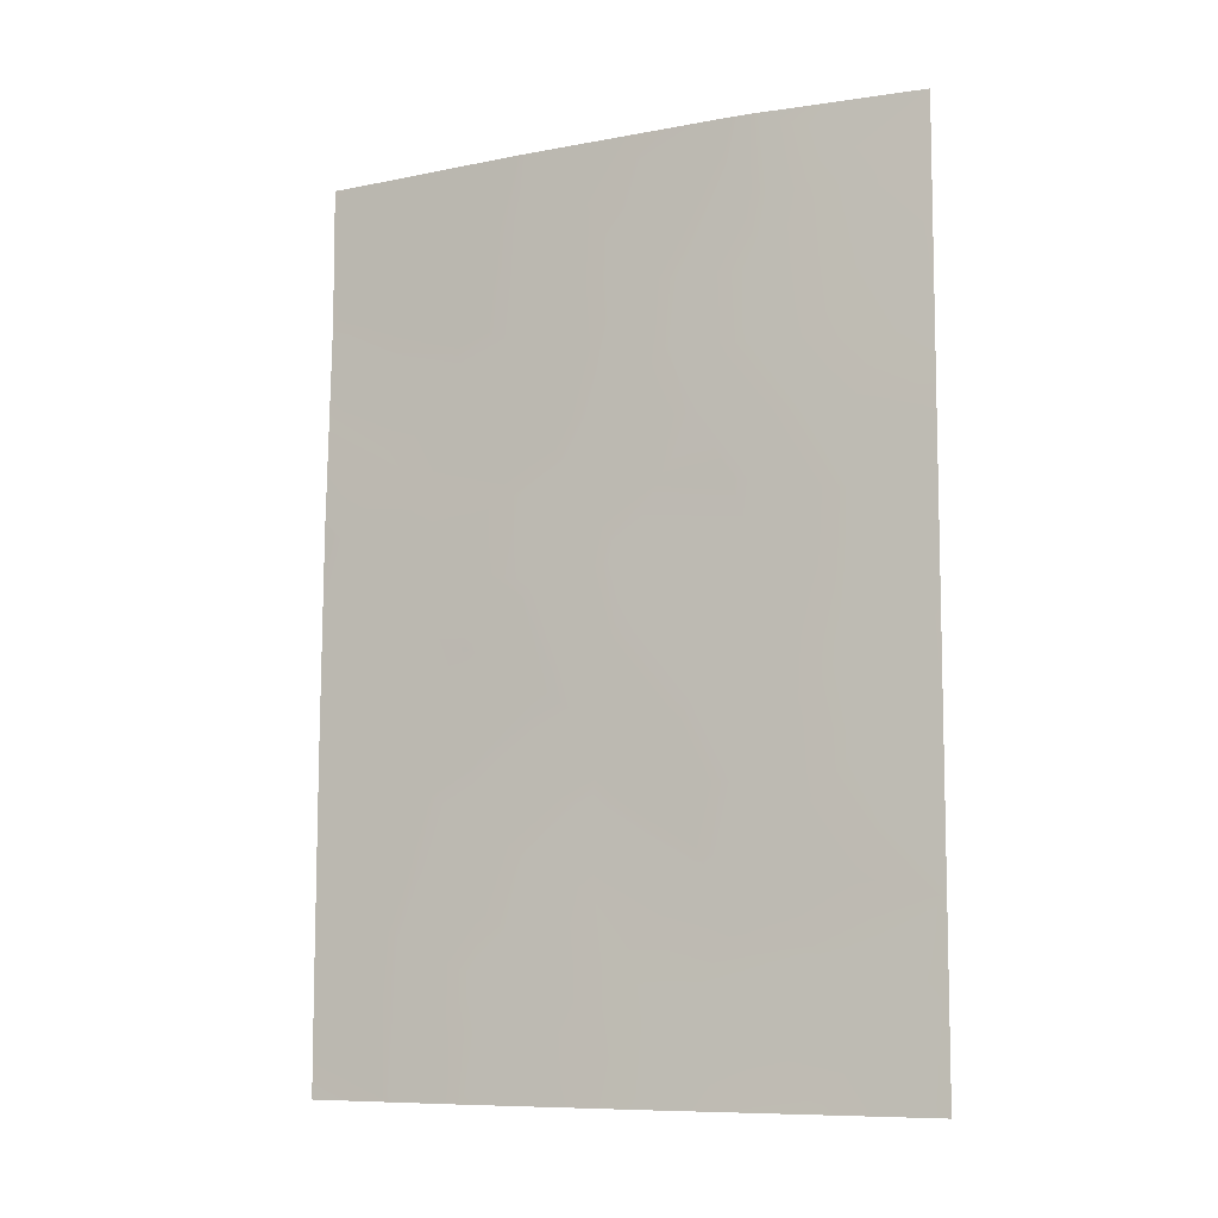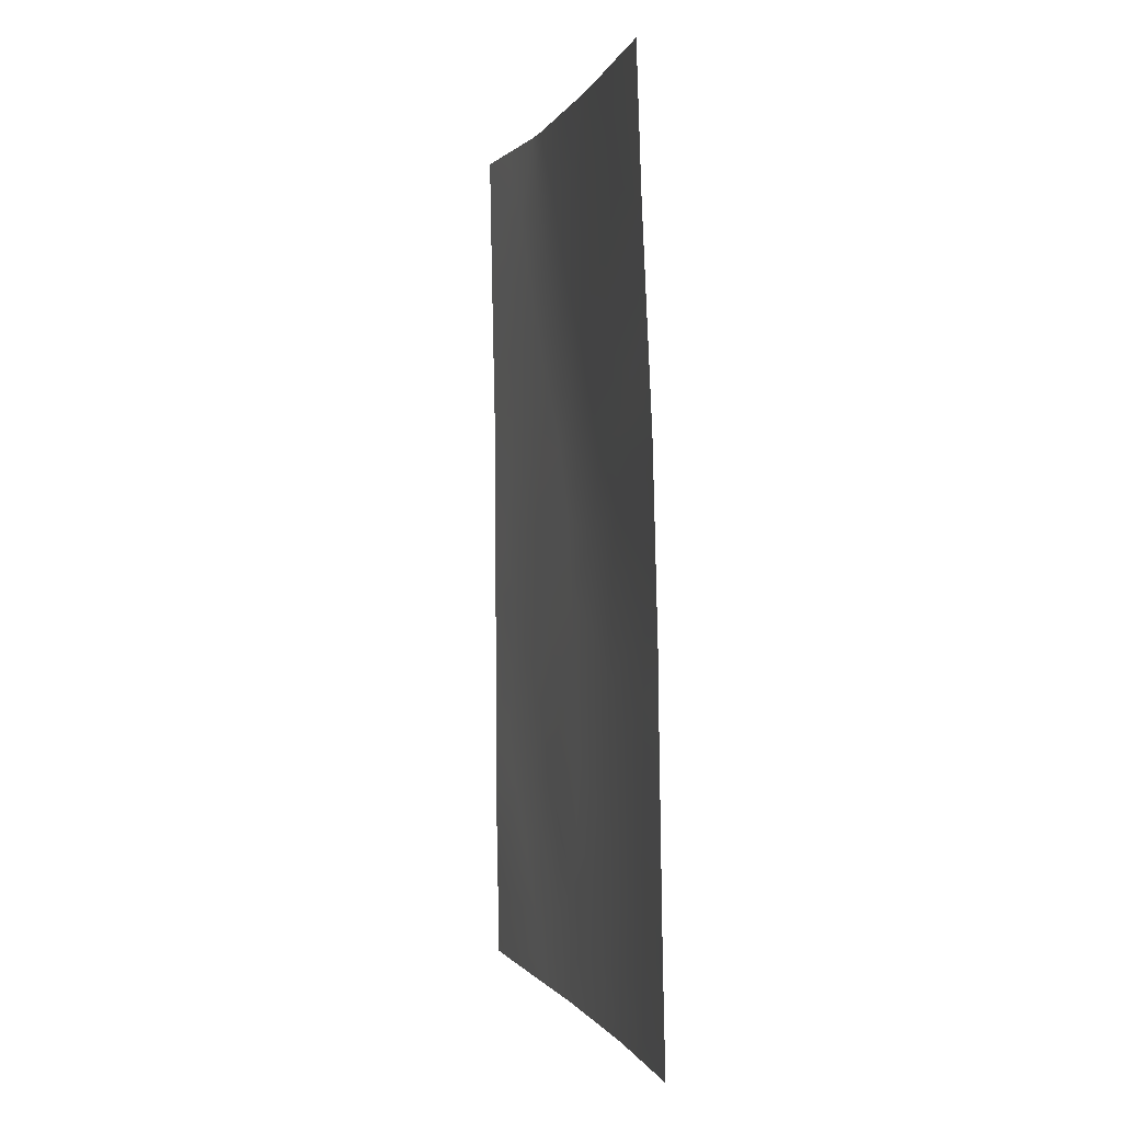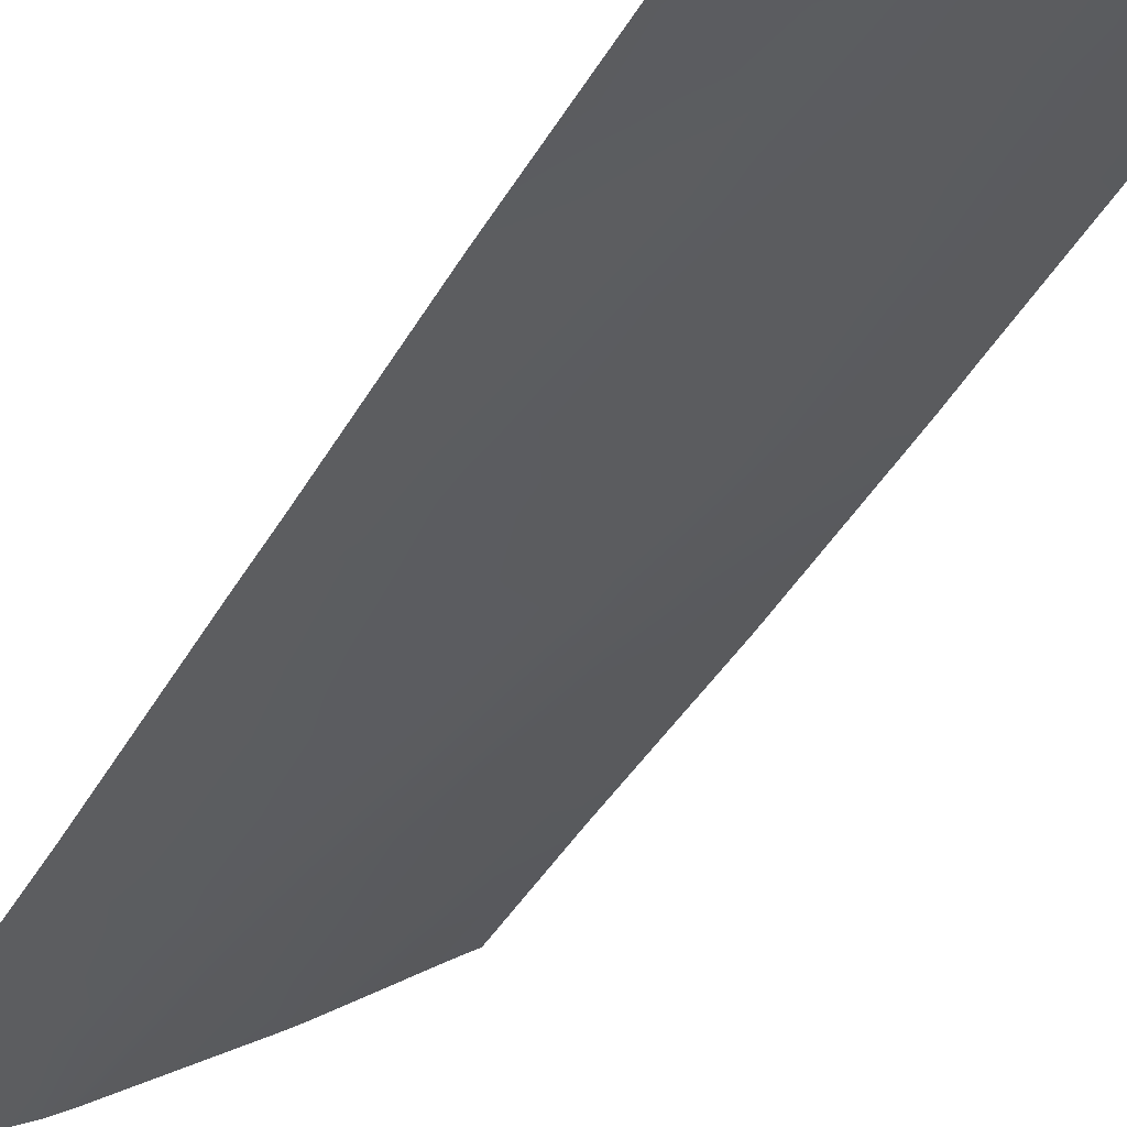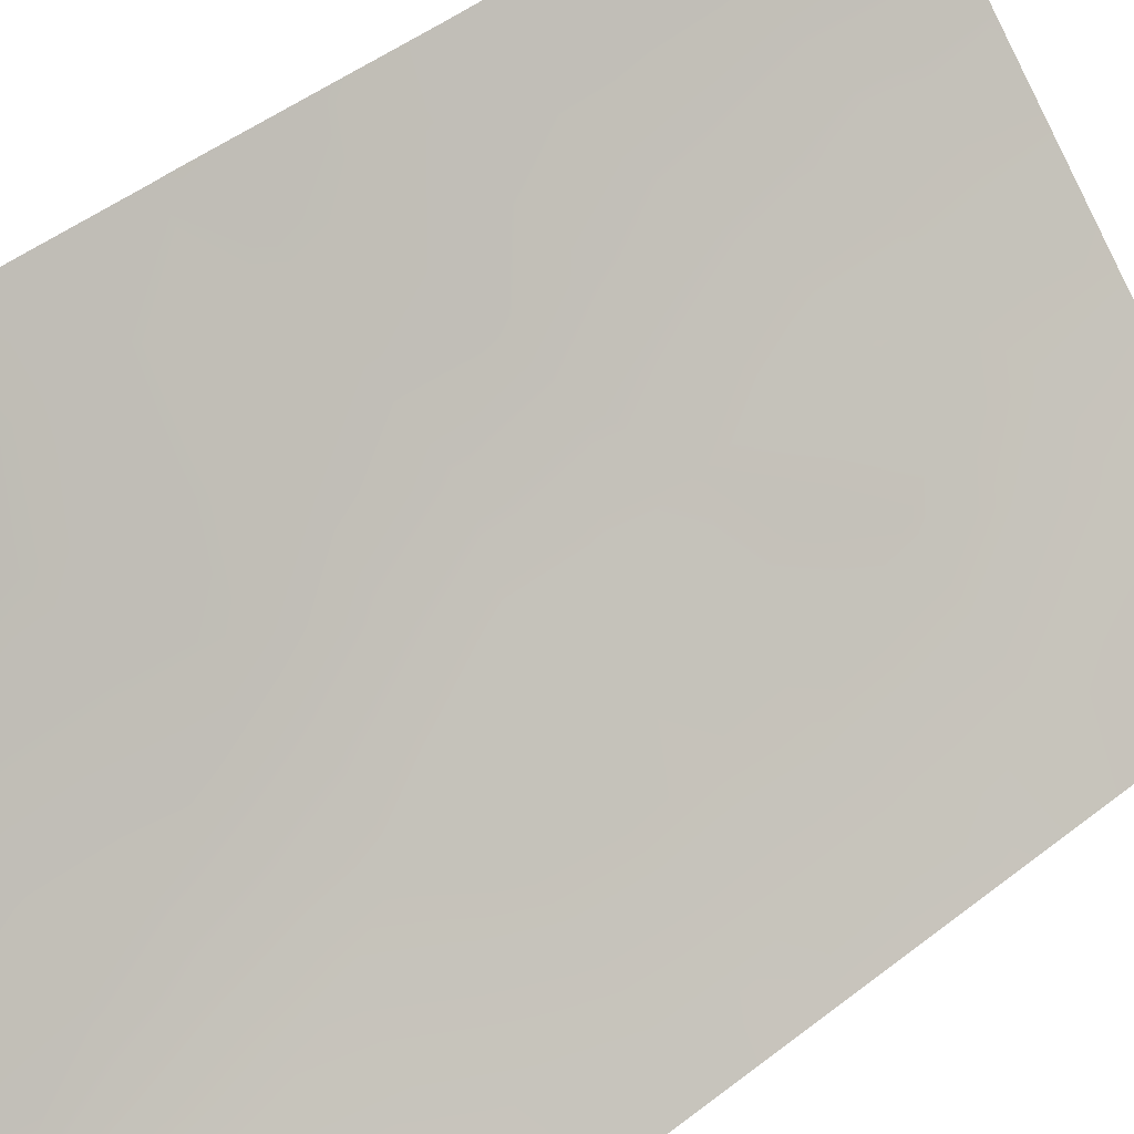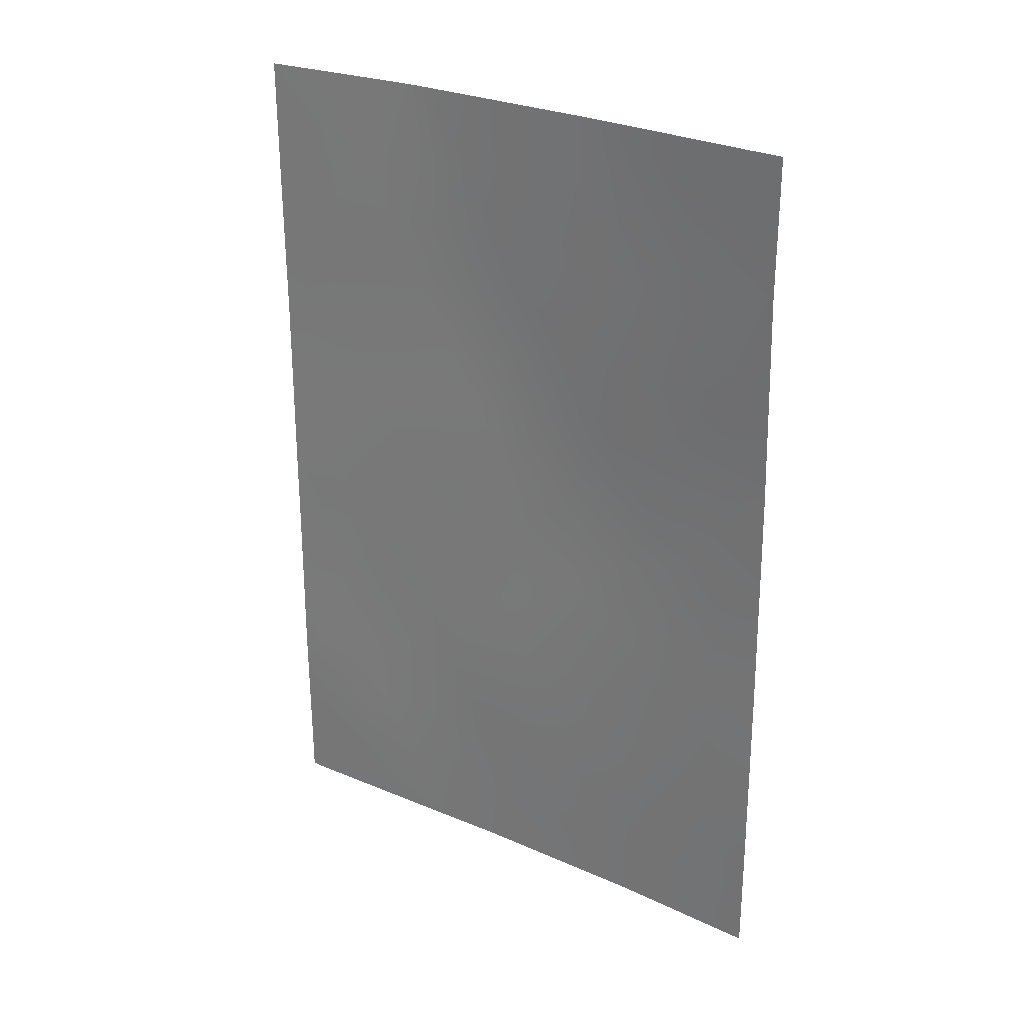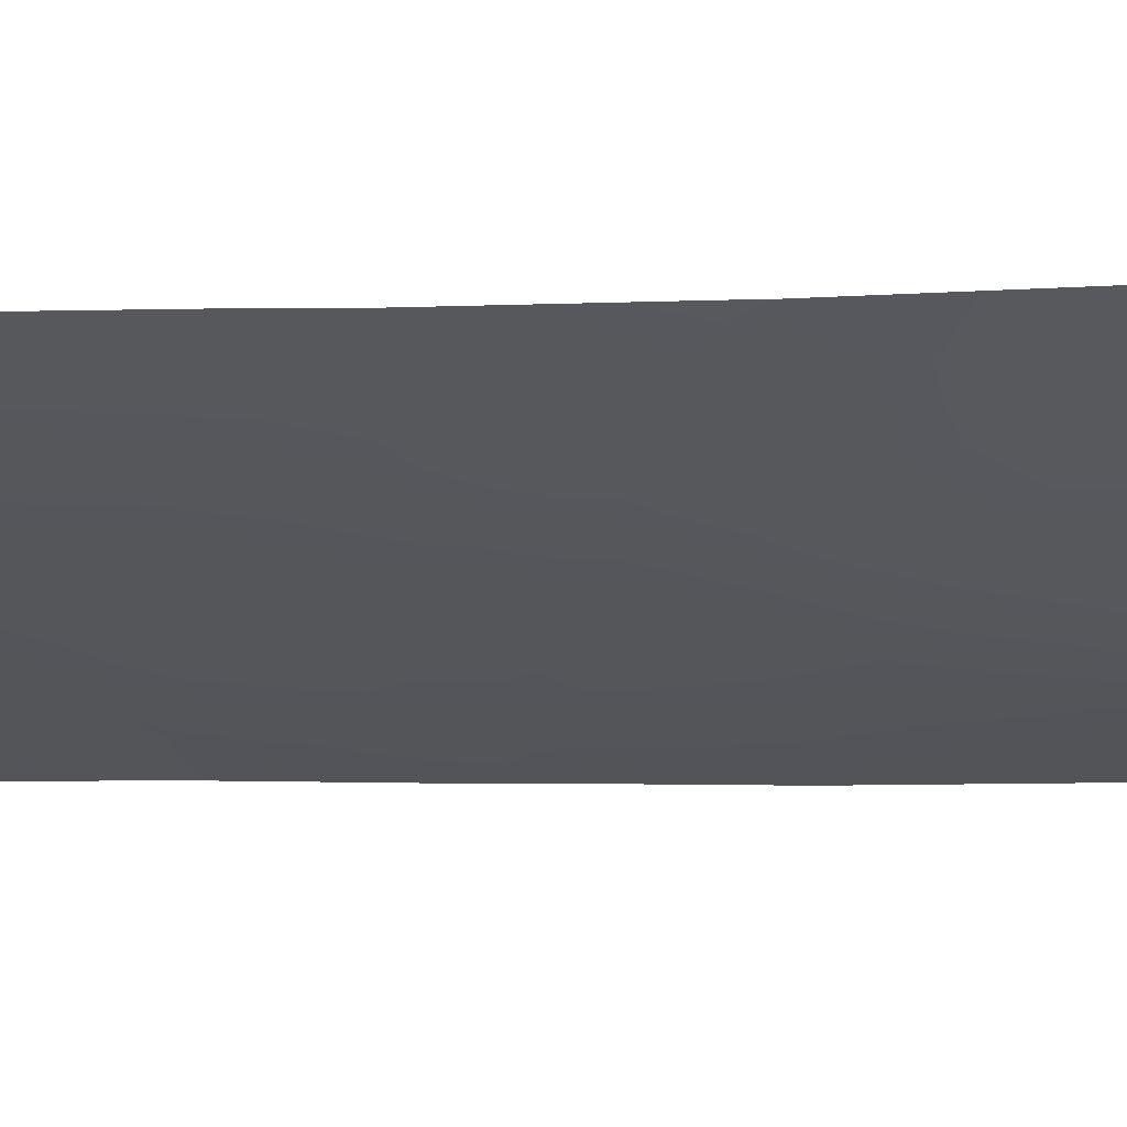
<metadata>
{"format":"obj","ext":"obj","renderer":"f3d","projection":"perspective","resolution":1024,"background":"white","views":[{"elev":-8.5,"azim":-20.5,"up":"+Z"},{"elev":0.5,"azim":-150.4,"up":"+Z"},{"elev":-55.5,"azim":148.5,"up":"+Y"},{"elev":49.6,"azim":49.4,"up":"+Y"},{"elev":25.5,"azim":170.0,"up":"+Z"},{"elev":19.7,"azim":-88.2,"up":"+Y"}]}
</metadata>
<code>
v 34.12 81.81 -47.56
v 32.63 83.23 -47.13
v 30.44 85.44 -43.65
v 33.76 82.1 -50
v 34.1 81.77 -49.75
v 34.12 81.81 -45.21
v 31.25 84.64 -41.65
v 31.42 84.46 -46.98
v 34.12 81.82 -44.42
v 33.47 82.5 -40.01
v 30.74 85.28 -39.8
v 32.23 83.72 -38
v 30.47 85.67 -38
v 29.83 86.35 -39.07
v 31.44 84.34 -50
v 29.3 86.62 -47.15
v 29.23 86.76 -45.04
v 30.42 85.48 -46
v 29.72 86.37 -41.34
v 28.42 87.96 -39.86
v 34.15 81.88 -39.61
v 30.22 85.95 -38
v 32.15 83.66 -50
v 34.09 81.77 -50
v 34.17 81.9 -38
v 32.52 83.42 -38
v 29.68 86.12 -50
v 28.34 87.85 -42.51
v 28.27 87.72 -48.58
v 28.78 87.67 -38
v 28.3 87.78 -45.27
v 28.3 87.77 -45.94
v 34.13 81.83 -41.88
v 28.34 87.85 -42.63
v 28.26 87.67 -50
v 28.44 88.06 -38
v 31.93 83.96 -43.2
v 32.68 83.21 -41.74
v 32.02 83.89 -39.96
v 30.5 85.34 -48.22
v 31.89 83.98 -45.16
v 33.59 82.32 -48.18
v 33.33 82.56 -47.32
v 32.95 82.92 -48.1
v 32.25 83.59 -47.96
v 32.58 83.27 -49.01
v 33.43 82.45 -49.11
v 34.11 81.79 -48.66
v 34.12 81.81 -46.39
v 33.62 82.27 -46.63
v 33 82.86 -46.36
v 32.73 83.15 -45.4
v 32.29 83.57 -46.18
v 32.49 83.4 -43.45
v 31.89 83.99 -44.04
v 32.58 83.31 -44.42
v 31.35 84.69 -38
v 31.03 85 -38.93
v 30.43 85.68 -38.85
v 30.23 85.87 -39.62
v 31.6 84.25 -47.78
v 31 84.86 -47.51
v 31.18 84.66 -48.34
v 29.28 86.68 -46.09
v 29.84 86.07 -46.58
v 29.83 86.11 -45.51
v 29.17 87.1 -39.49
v 29.07 87.17 -40.62
v 29.72 86.44 -40.11
v 31.76 84.06 -48.89
v 34.16 81.89 -38.8
v 33.71 82.3 -38.96
v 33.34 82.66 -38
v 33.34 82.66 -38.39
v 31.37 84.59 -39.92
v 29.34 86.74 -42.39
v 28.97 87.2 -41.72
v 30.23 85.59 -49.17
v 29.88 85.98 -48.48
v 29.87 86.01 -47.63
v 29.34 86.56 -48.16
v 32.95 82.88 -50
v 28.75 87.65 -38.81
v 29.5 86.81 -38
v 30.44 85.45 -44.9
v 29.77 86.16 -44.41
v 28.76 87.26 -45.57
v 28.32 87.81 -43.95
v 28.72 87.33 -44.69
v 28.27 87.69 -49.29
v 28.84 87.08 -48.85
v 28.97 86.89 -50
v 32.98 82.98 -39.04
v 28.43 88.01 -38.93
v 32.34 83.59 -39
v 32.69 83.24 -39.96
v 31.6 84.28 -46.2
v 31.08 84.8 -45.52
v 30.97 84.91 -46.53
v 30.56 85.23 -50
v 30.98 84.83 -49.13
v 34.13 81.83 -43.15
v 33.61 82.32 -42.85
v 33.36 82.56 -41.83
v 32.95 82.94 -42.7
v 33.65 82.31 -41.03
v 33.04 82.88 -40.88
v 34.14 81.85 -40.74
v 28.28 87.75 -47.26
v 28.79 87.17 -47.79
v 28.78 87.21 -46.62
v 29.61 86.39 -43.33
v 32.29 83.6 -42.54
v 32.35 83.54 -40.86
v 31.65 84.24 -40.82
v 31.98 83.91 -41.69
v 31.97 83.89 -47.01
v 31.3 84.59 -43.4
v 31.16 84.71 -44.44
v 30.98 84.98 -40.73
v 28.38 87.91 -41.18
v 31.6 84.29 -42.5
v 30.31 85.74 -40.53
v 30.09 85.9 -42.47
v 30.85 85.04 -42.55
v 30.53 85.46 -41.55
v 30.42 85.45 -47.09
v 31.72 84.24 -39
v 28.72 87.39 -43.1
v 29.07 86.96 -44
v 29.52 86.33 -49.12
v 33.17 82.72 -43.71
v 33.46 82.43 -45.71
v 33.36 82.54 -44.69
v 33.72 82.21 -43.81
v 29.42 86.88 -38.51
f 42 43 44
f 45 46 44
f 48 42 47
f 1 49 50
f 50 51 43
f 6 9 134
f 51 52 53
f 54 55 56
f 57 13 58
f 61 62 63
f 64 65 66
f 67 68 69
f 4 24 5
f 71 25 72
f 25 73 74
f 128 58 75
f 13 22 59
f 76 19 77
f 80 81 79
f 46 82 47
f 67 136 83
f 30 136 84
f 85 86 66
f 88 31 89
f 87 17 89
f 92 131 91
f 26 12 95
f 72 74 93
f 94 20 83
f 95 96 93
f 97 98 99
f 104 105 103
f 104 106 107
f 33 108 106
f 109 110 111
f 64 87 111
f 86 112 130
f 54 105 113
f 114 115 116
f 61 45 117
f 118 119 55
f 115 75 120
f 95 12 128
f 77 68 121
f 116 122 113
f 69 123 60
f 97 117 53
f 114 107 96
f 76 112 124
f 124 125 126
f 123 126 120
f 118 122 125
f 119 85 98
f 127 62 99
f 65 80 127
f 110 91 81
f 47 42 44
f 42 1 43
f 44 43 2
f 2 45 44
f 45 70 46
f 44 46 47
f 5 47 4
f 5 48 47
f 48 1 42
f 49 133 50
f 1 50 43
f 50 133 51
f 43 51 2
f 2 51 53
f 53 52 41
f 54 37 55
f 56 55 41
f 12 57 128
f 58 128 57
f 59 14 60
f 58 59 11
f 70 61 63
f 61 8 62
f 63 62 40
f 17 64 66
f 64 16 65
f 66 65 18
f 9 135 134
f 67 20 68
f 69 68 19
f 15 23 70
f 21 72 10
f 72 21 71
f 73 26 74
f 93 74 26
f 39 128 75
f 75 58 11
f 59 22 14
f 34 129 28
f 79 78 40
f 40 80 79
f 80 16 81
f 79 81 131
f 46 23 82
f 47 82 4
f 20 67 83
f 67 14 136
f 83 136 30
f 18 85 66
f 85 3 86
f 66 86 17
f 87 31 32
f 34 88 129
f 89 130 88
f 31 87 89
f 89 17 130
f 29 90 91
f 90 35 92
f 90 92 91
f 92 27 131
f 10 72 93
f 72 25 74
f 36 83 30
f 83 36 94
f 95 39 96
f 93 96 10
f 8 97 99
f 97 41 98
f 99 98 18
f 27 100 78
f 100 15 101
f 9 102 135
f 102 33 103
f 33 104 103
f 104 38 105
f 103 105 132
f 38 104 107
f 104 33 106
f 107 106 10
f 21 10 108
f 106 108 10
f 32 109 111
f 109 29 110
f 111 110 16
f 16 64 111
f 64 17 87
f 111 87 32
f 17 86 130
f 86 3 112
f 23 46 70
f 37 54 113
f 54 132 105
f 113 105 38
f 38 114 116
f 114 39 115
f 116 115 7
f 8 61 117
f 61 70 45
f 117 45 2
f 52 56 41
f 37 118 55
f 118 3 119
f 55 119 41
f 40 101 63
f 63 101 70
f 7 115 120
f 115 39 75
f 120 75 11
f 39 95 128
f 60 11 59
f 59 58 13
f 28 77 121
f 77 19 68
f 121 68 20
f 38 116 113
f 116 7 122
f 113 122 37
f 69 19 123
f 60 123 11
f 41 97 53
f 97 8 117
f 53 117 2
f 39 114 96
f 114 38 107
f 96 107 10
f 19 76 124
f 124 112 3
f 19 124 126
f 124 3 125
f 126 125 7
f 11 123 120
f 123 19 126
f 120 126 7
f 3 118 125
f 118 37 122
f 125 122 7
f 41 119 98
f 119 3 85
f 98 85 18
f 18 127 99
f 127 40 62
f 99 62 8
f 18 65 127
f 65 16 80
f 127 80 40
f 16 110 81
f 110 29 91
f 81 91 131
f 134 133 6
f 22 136 14
f 101 15 70
f 95 93 26
f 88 130 129
f 78 100 101
f 133 49 6
f 78 101 40
f 131 78 79
f 56 132 54
f 131 27 78
f 51 133 52
f 14 67 69
f 133 134 52
f 14 69 60
f 134 56 52
f 135 132 134
f 135 102 103
f 132 135 103
f 84 136 22
f 134 132 56
f 129 130 112
f 76 129 112
f 76 28 129
f 77 28 76

</code>
